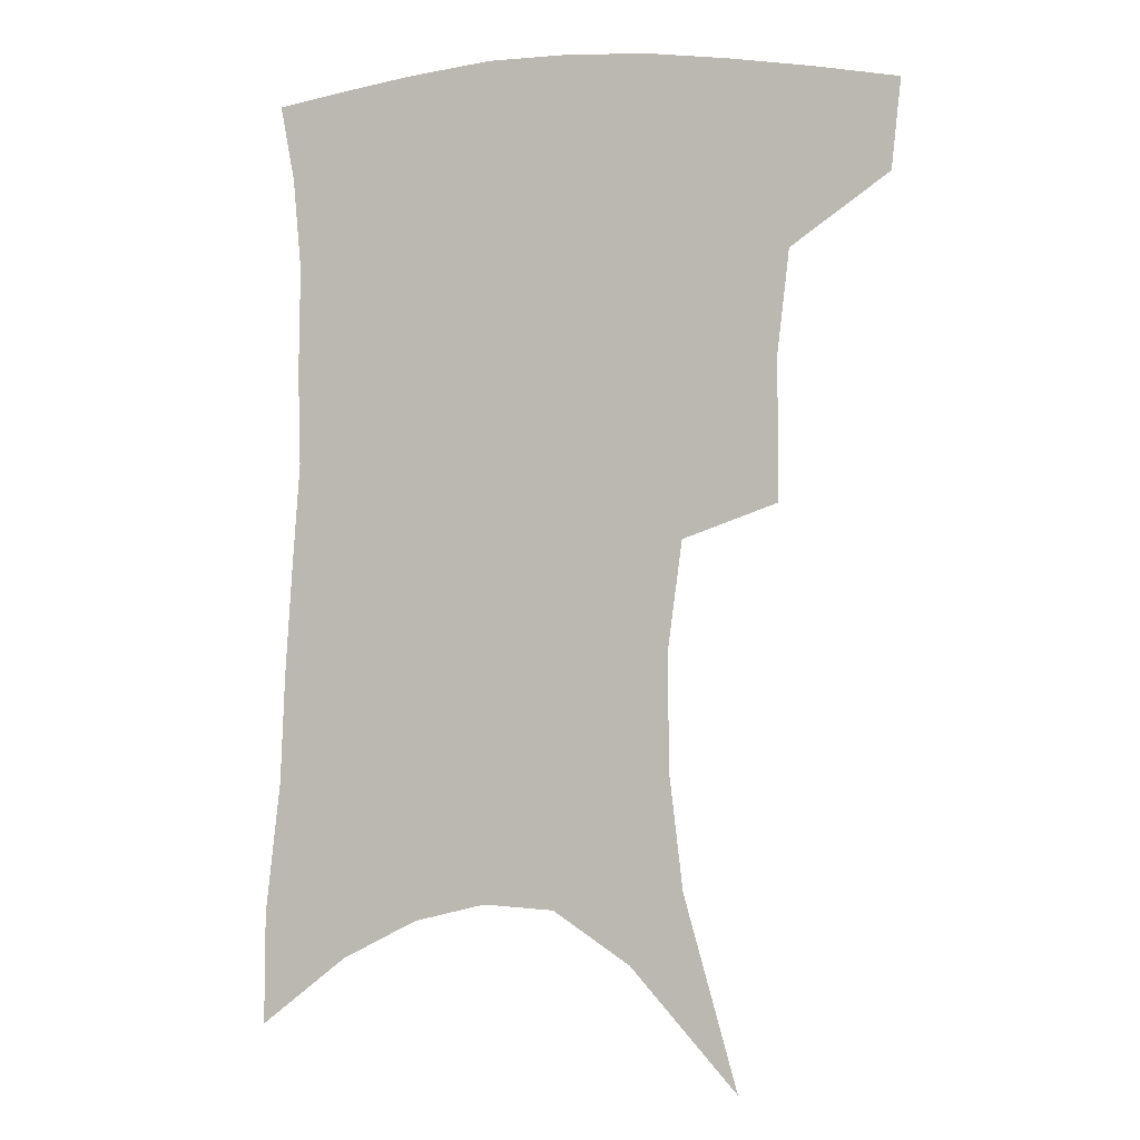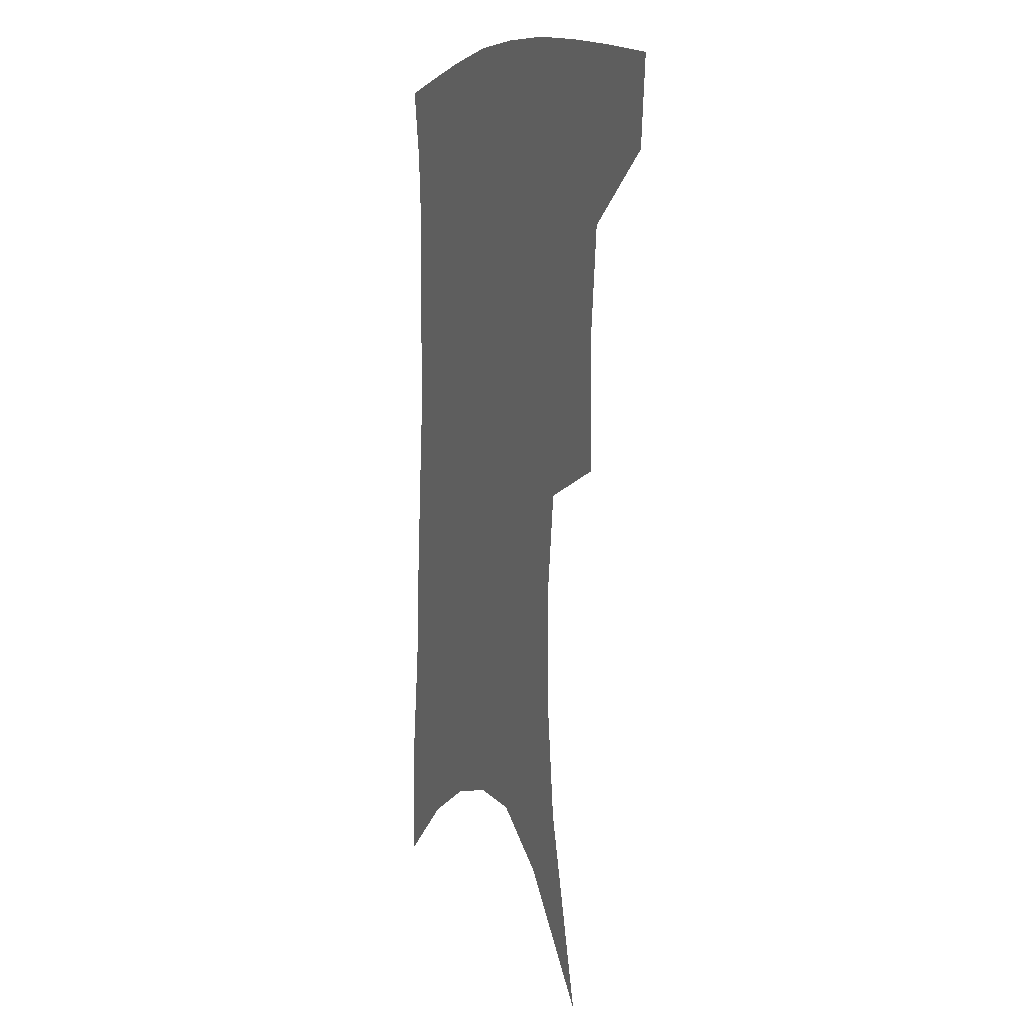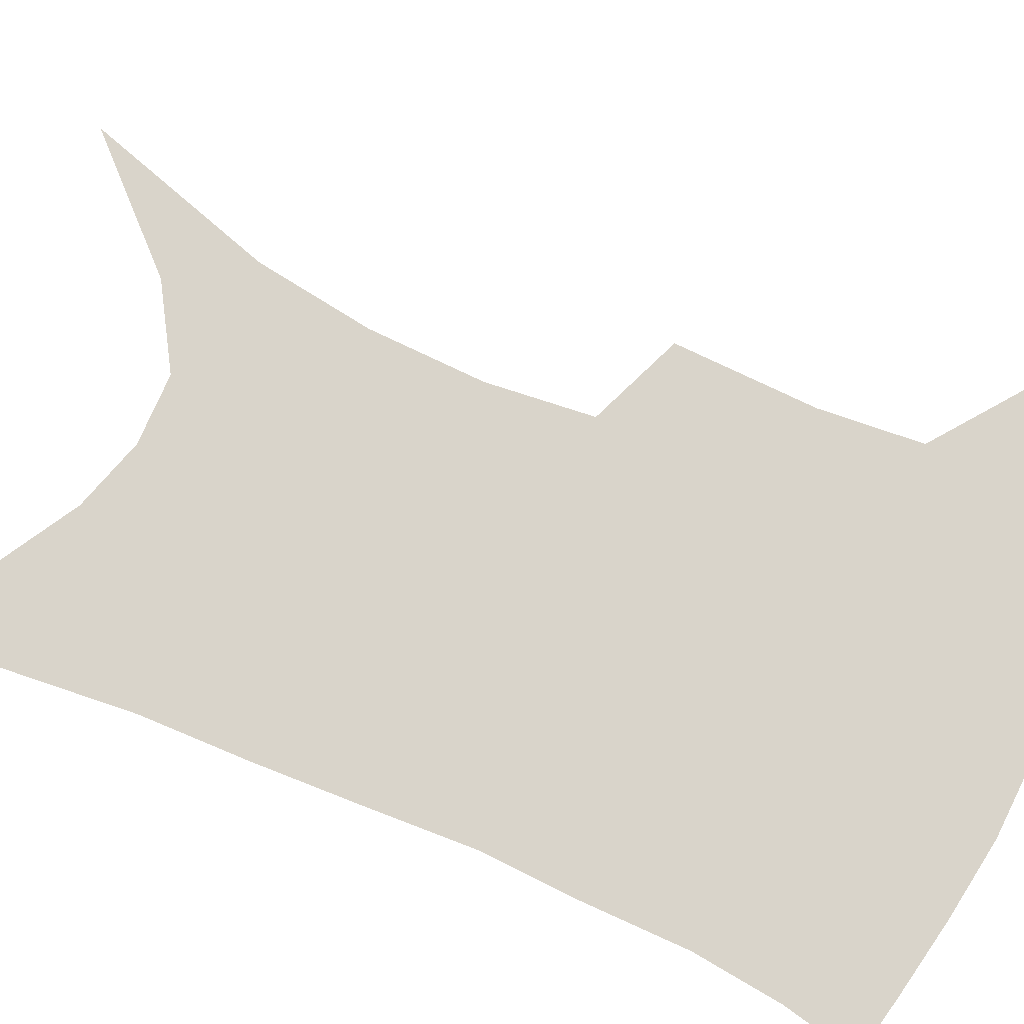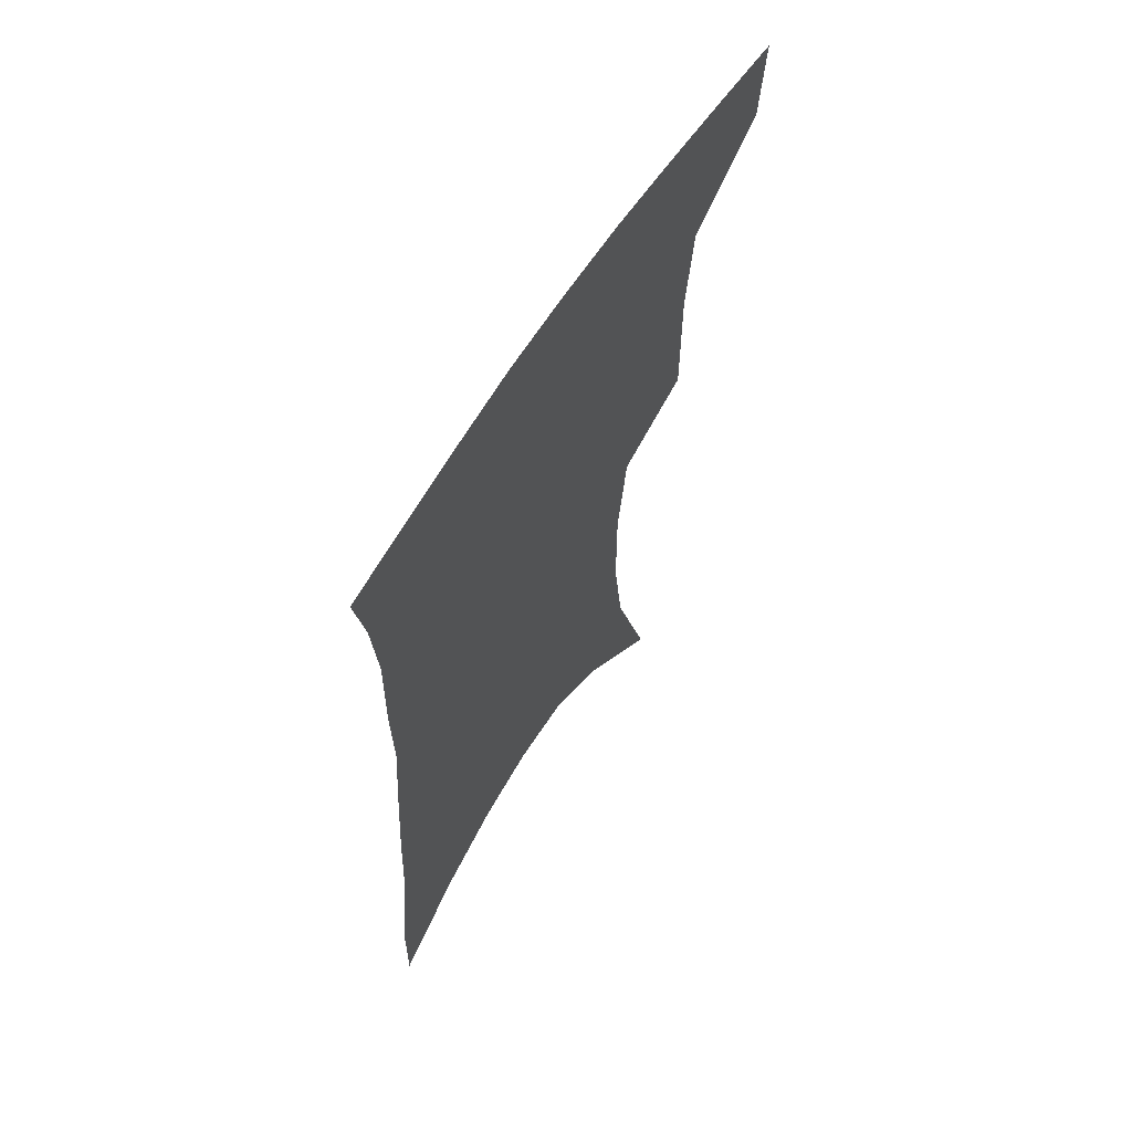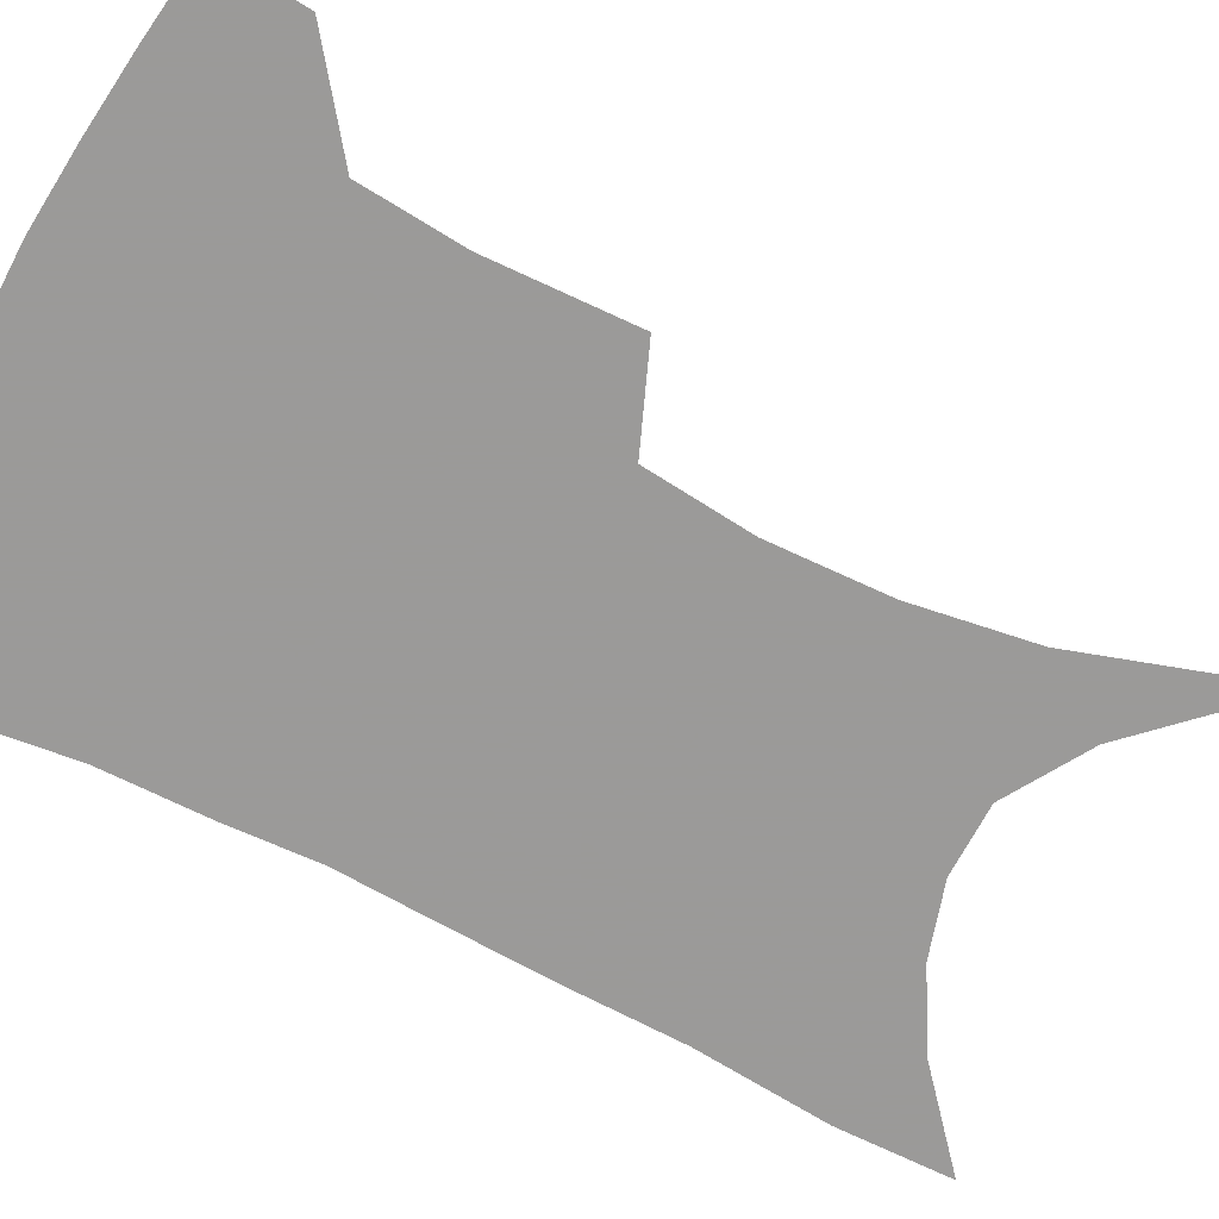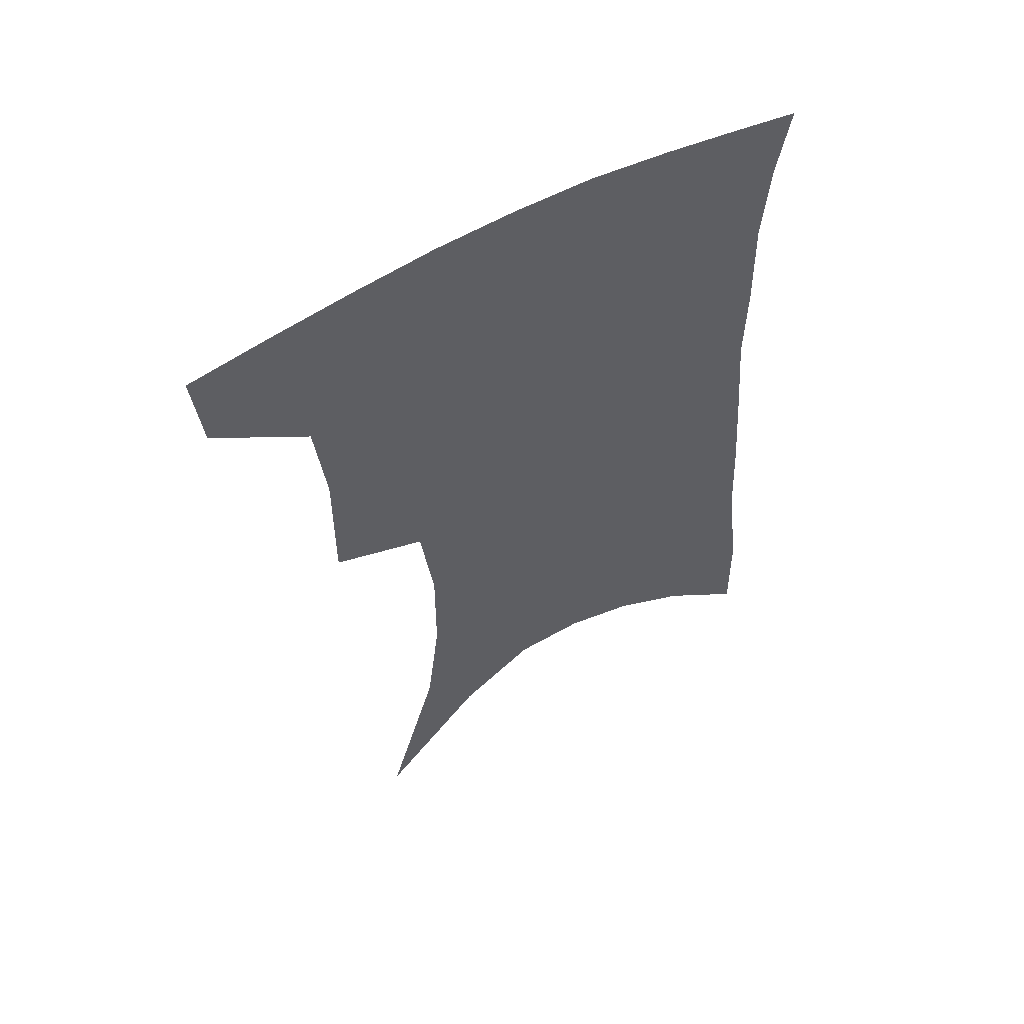
<metadata>
{"format":"obj","ext":"obj","renderer":"f3d","projection":"perspective","resolution":1024,"background":"white","views":[{"elev":0.1,"azim":-163.8,"up":"+Y"},{"elev":7.0,"azim":-112.4,"up":"+Y"},{"elev":74.8,"azim":115.6,"up":"+Z"},{"elev":64.6,"azim":122.5,"up":"+Y"},{"elev":-69.5,"azim":-115.3,"up":"+Z"},{"elev":58.2,"azim":-29.5,"up":"+Y"}]}
</metadata>
<code>
v 468.1 380.8 0
v 465.1 409.8 0
v 503.7 278 0
v 504 324.7 0
v 500.2 358.1 0
v 496.7 387.3 0
v 492.3 414.5 0
v 516.5 90.74 0
v 534.4 154.4 0
v 539.1 193.6 0
v 539.2 231.9 0
v 534.8 266.6 0
v 531.3 304.8 0
v 529.1 337.8 0
v 526.6 366.2 0
v 523.2 391.9 0
v 519.4 418.5 0
v 551.9 130.1 0
v 560.8 178.9 0
v 561.3 214.9 0
v 559.4 249.1 0
v 556 280.4 0
v 553.5 311.6 0
v 552.6 344.1 0
v 551.1 369.8 0
v 549.6 395 0
v 546.2 421.7 0
v 577.5 146.8 0
v 581 185.6 0
v 581 224.4 0
v 579.1 256.8 0
v 577 287.9 0
v 576 320.4 0
v 575.4 347.6 0
v 575.7 373.5 0
v 574.7 396.8 0
v 573 422.9 0
v 600.9 147.8 0
v 601.5 189.7 0
v 600.6 222.3 0
v 598.8 256.3 0
v 597.3 292 0
v 596.9 321.8 0
v 597.3 349 0
v 598.2 373.5 0
v 599.2 396.8 0
v 599.1 422.4 0
v 624.8 141.5 0
v 622.7 184.1 0
v 620.1 224.9 0
v 618.5 258.2 0
v 617.8 288.7 0
v 617.9 317.5 0
v 618.4 347 0
v 620.5 371.9 0
v 623.3 395.5 0
v 626.1 419.1 0
v 649.8 128.1 0
v 645.8 173.1 0
v 642.1 214.2 0
v 640.5 248.1 0
v 639 281.1 0
v 638.9 311.5 0
v 641 338.2 0
v 642.5 367.1 0
v 645.5 393.1 0
v 649.9 415.2 0
v 678.6 104.8 0
v 677.9 142 0
v 672.7 185.8 0
v 670.9 220.8 0
v 668.4 256.3 0
v 665.5 292 0
v 666.1 322.3 0
v 665.3 357.4 0
v 667.7 386.6 0
v 672.2 411.3 0
v 691 451 0
f 5 6 1
f 1 6 2
f 6 7 2
f 12 13 3
f 3 13 4
f 13 14 4
f 4 14 5
f 14 15 5
f 5 15 6
f 15 16 6
f 6 16 7
f 16 17 7
f 8 18 9
f 18 19 9
f 9 19 10
f 19 20 10
f 10 20 11
f 20 21 11
f 11 21 12
f 21 22 12
f 12 22 13
f 22 23 13
f 13 23 14
f 23 24 14
f 14 24 15
f 24 25 15
f 15 25 16
f 25 26 16
f 16 26 17
f 26 27 17
f 18 28 19
f 28 29 19
f 19 29 20
f 29 30 20
f 20 30 21
f 30 31 21
f 21 31 22
f 31 32 22
f 22 32 23
f 32 33 23
f 23 33 24
f 33 34 24
f 24 34 25
f 34 35 25
f 25 35 26
f 35 36 26
f 26 36 27
f 36 37 27
f 28 38 29
f 38 39 29
f 29 39 30
f 39 40 30
f 30 40 31
f 40 41 31
f 31 41 32
f 41 42 32
f 32 42 33
f 42 43 33
f 33 43 34
f 43 44 34
f 34 44 35
f 44 45 35
f 35 45 36
f 45 46 36
f 36 46 37
f 46 47 37
f 38 48 39
f 48 49 39
f 39 49 40
f 49 50 40
f 40 50 41
f 50 51 41
f 41 51 42
f 51 52 42
f 42 52 43
f 52 53 43
f 43 53 44
f 53 54 44
f 44 54 45
f 54 55 45
f 45 55 46
f 55 56 46
f 46 56 47
f 56 57 47
f 48 58 49
f 58 59 49
f 49 59 50
f 59 60 50
f 50 60 51
f 60 61 51
f 51 61 52
f 61 62 52
f 52 62 53
f 62 63 53
f 53 63 54
f 63 64 54
f 54 64 55
f 64 65 55
f 55 65 56
f 65 66 56
f 56 66 57
f 66 67 57
f 58 68 59
f 68 69 59
f 59 69 60
f 69 70 60
f 60 70 61
f 70 71 61
f 61 71 62
f 71 72 62
f 62 72 63
f 72 73 63
f 63 73 64
f 73 74 64
f 64 74 65
f 74 75 65
f 65 75 66
f 75 76 66
f 66 76 67
f 76 77 67

</code>
